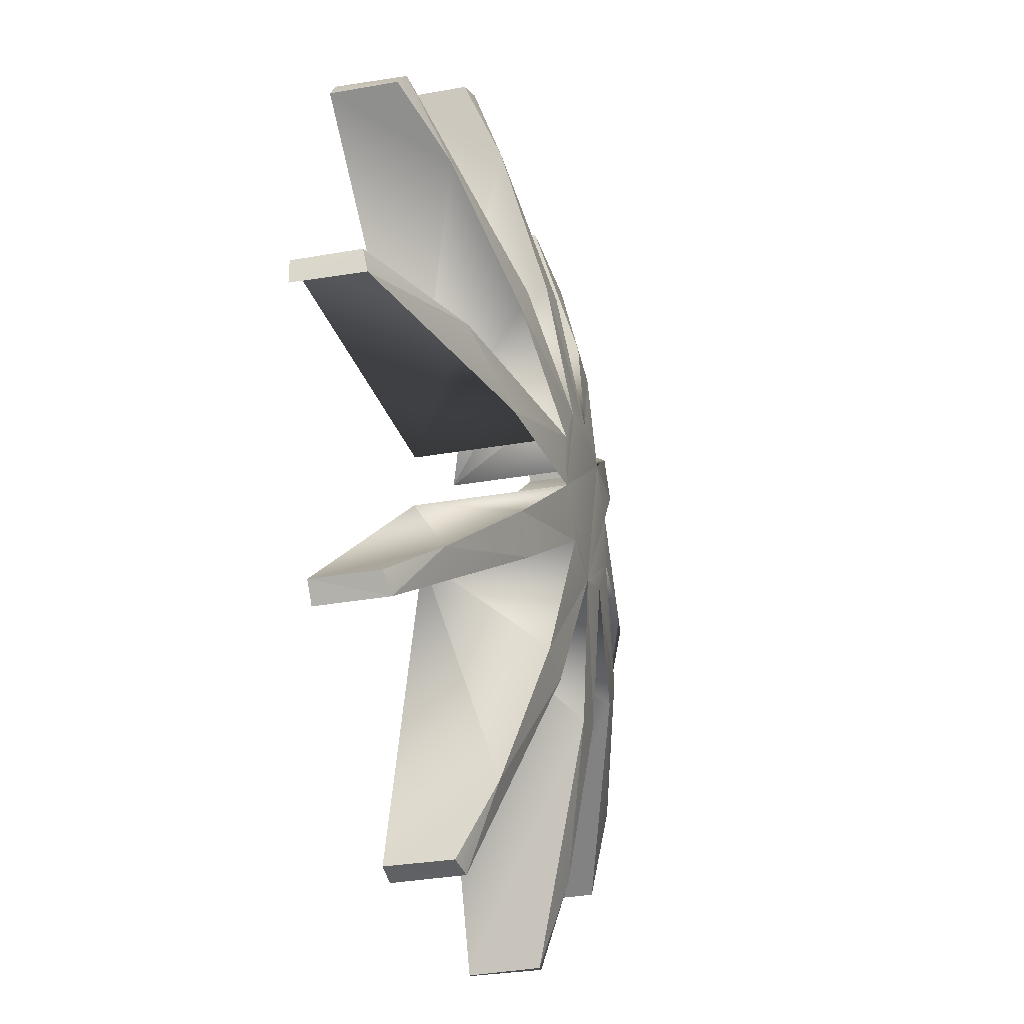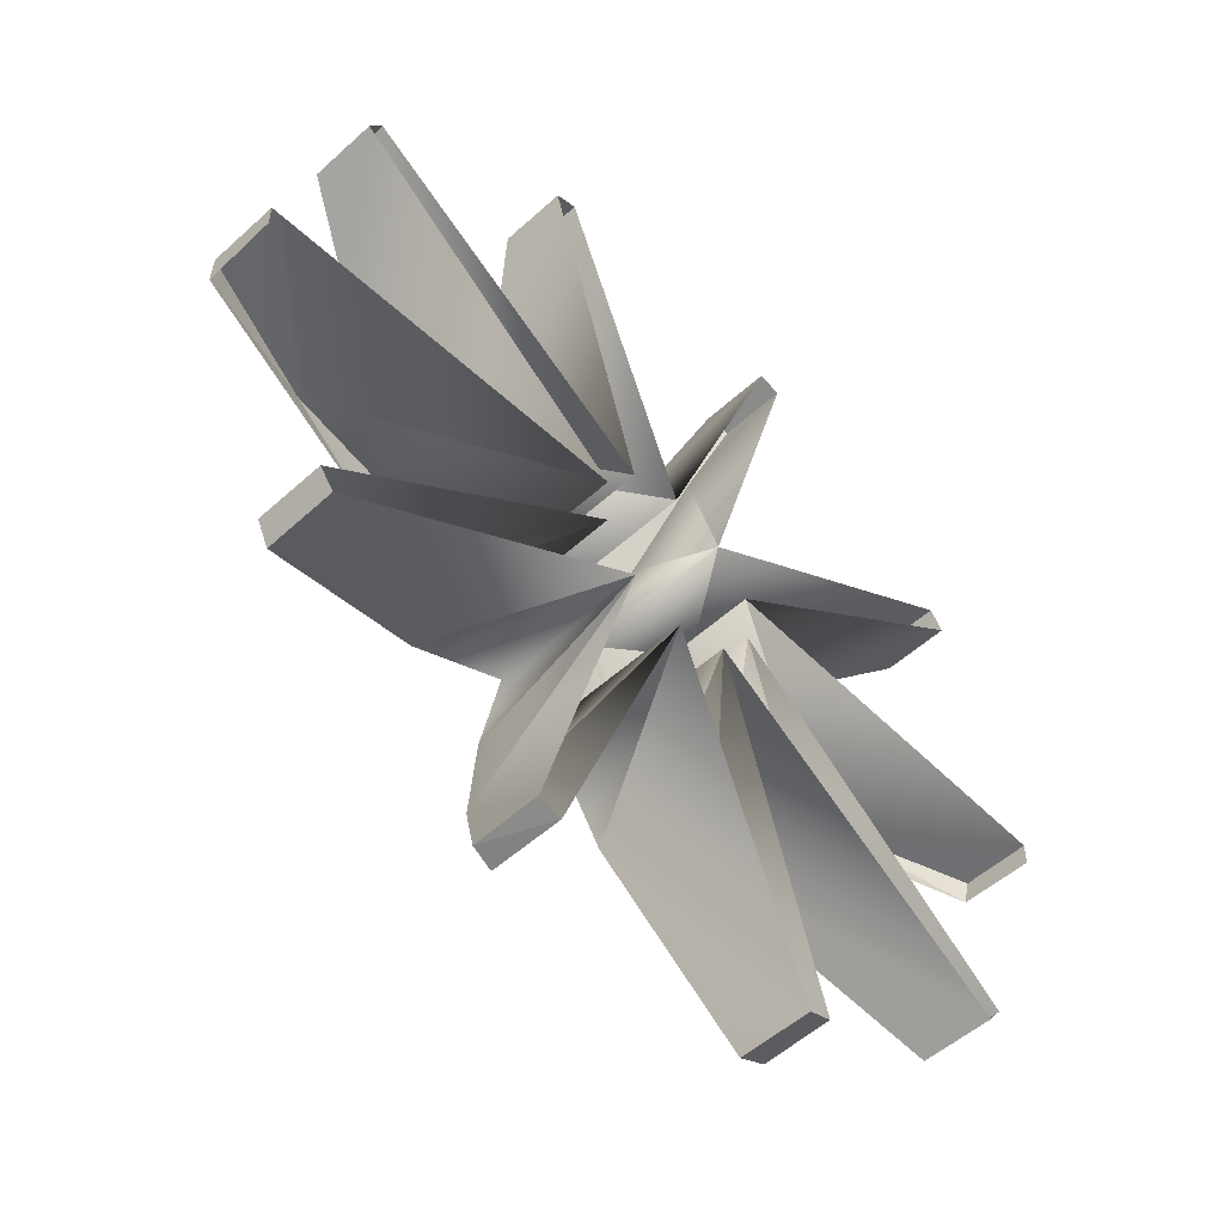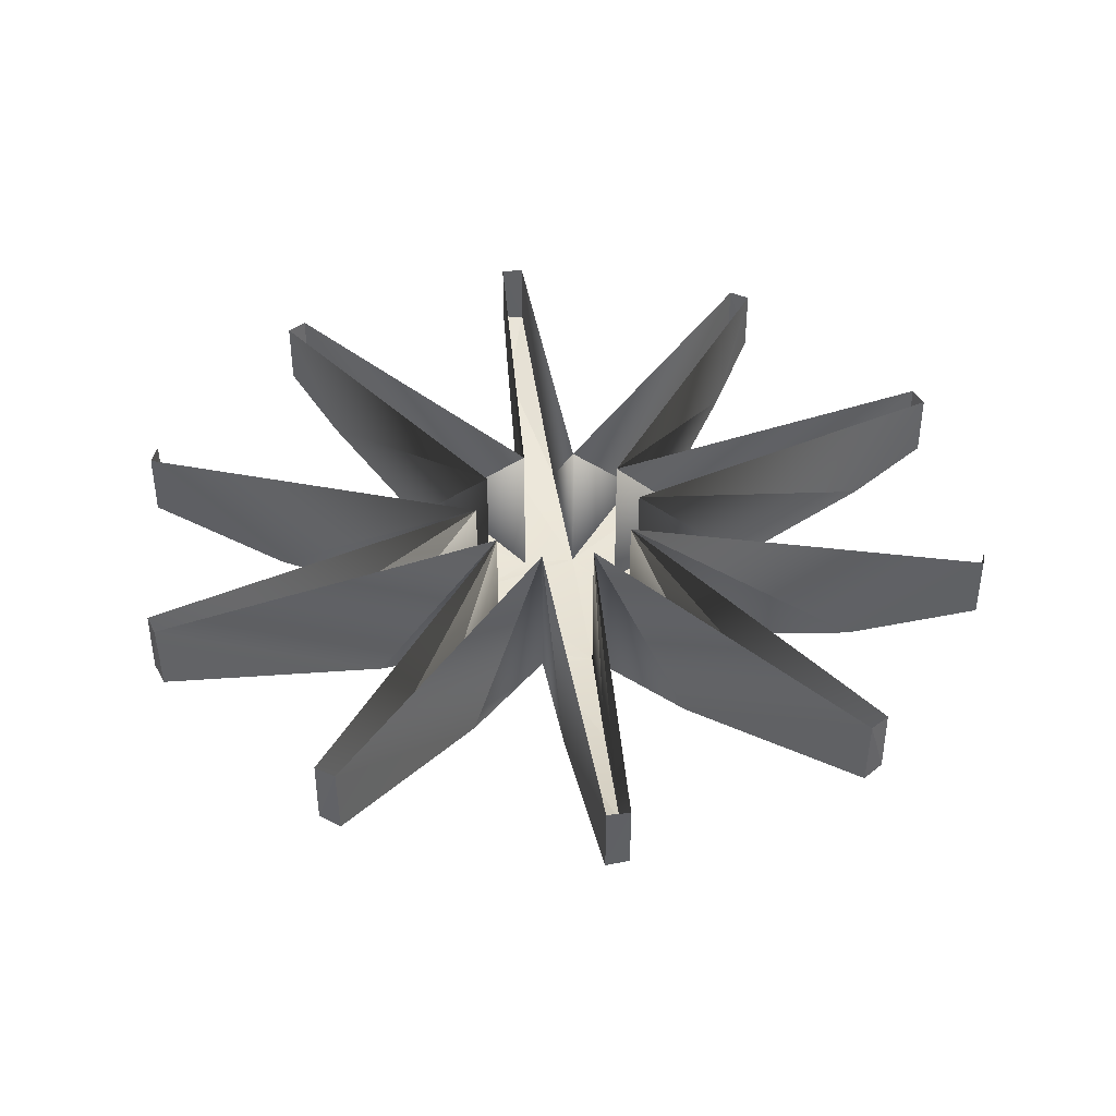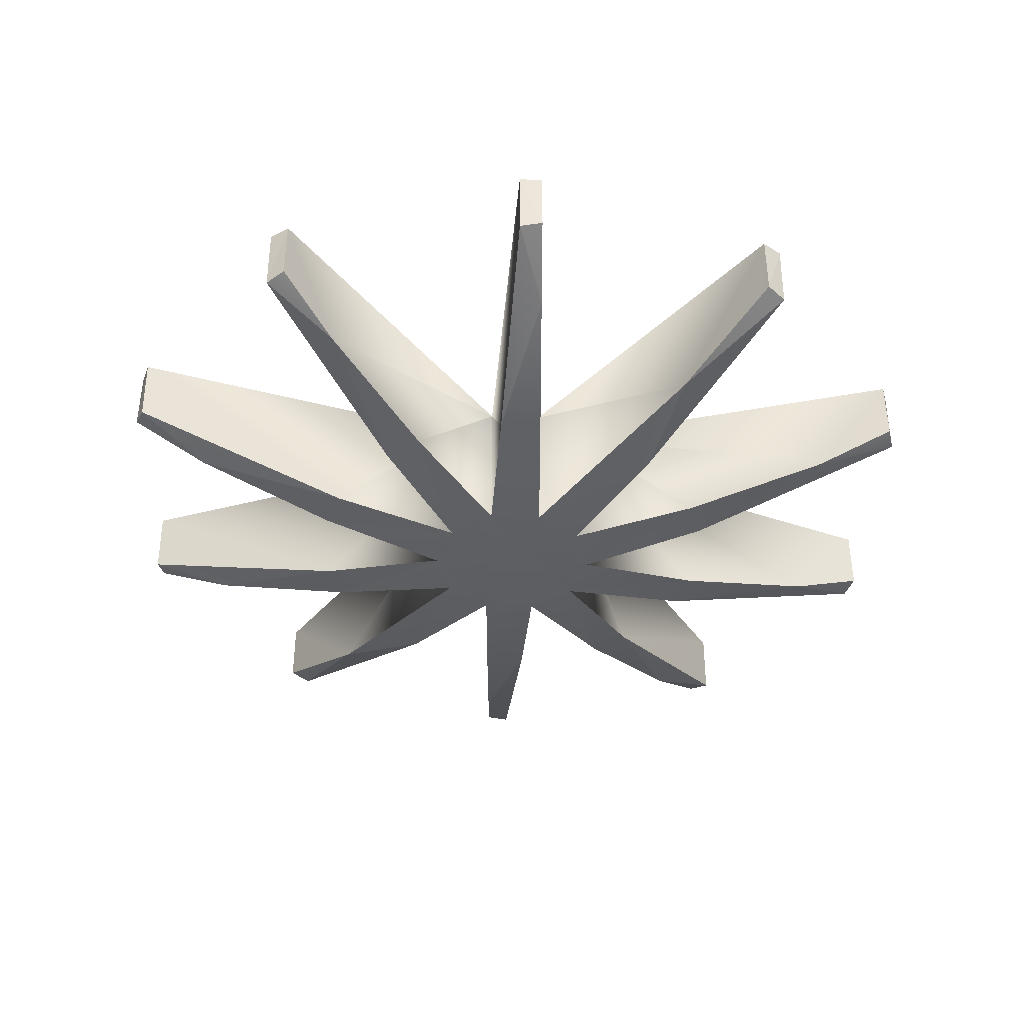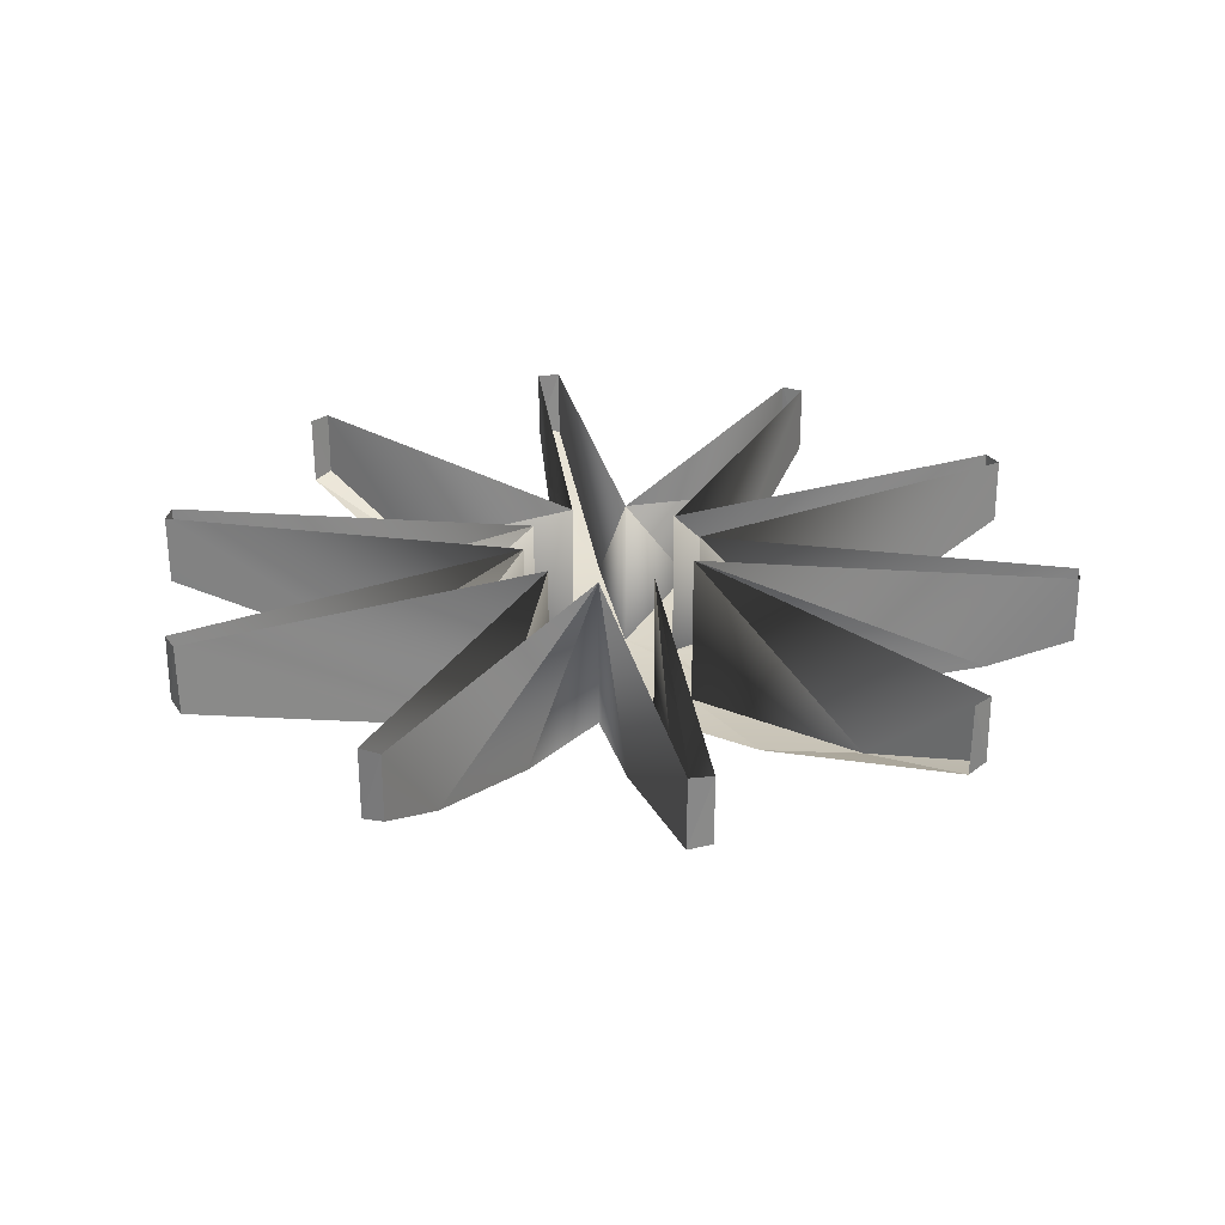
<metadata>
{"format":"obj","ext":"obj","renderer":"f3d","projection":"perspective","resolution":1024,"background":"white","views":[{"elev":-29.5,"azim":104.9,"up":"+Y"},{"elev":-53.2,"azim":-45.8,"up":"+Y"},{"elev":40.8,"azim":-169.1,"up":"+Z"},{"elev":-39.7,"azim":-128.5,"up":"+Z"},{"elev":27.1,"azim":44.7,"up":"+Z"}]}
</metadata>
<code>
o LM_L_LSwC1_swC1
v 508.5 1719 -210.4
v 509.6 1382 -327.2
v 598 1696 -193.8
v 508.5 1719 -210.4
v 186.9 855.3 -473.9
v 509.6 1382 -327.2
v 510.4 1724 67.71
v 508.5 1719 -210.4
v 598 1696 -193.8
v 509.6 1382 -327.2
v 598 1696 67.71
v 598 1696 -193.8
v 186.9 855.3 -473.9
v 508.5 1719 -210.4
v 510.4 1724 67.71
v 186.9 855.3 -473.9
v 348.9 802.6 -473.9
v 509.6 1382 -327.2
v 598 1696 67.71
v 510.4 1724 67.71
v 598 1696 -193.8
v -186.9 855.3 -473.9
v -509.6 1721 -209.3
v -509.6 1382 -327.2
v -509.6 1382 -327.2
v -509.6 1721 -209.3
v -598 1696 -193.8
v -510.4 1724 67.71
v -509.6 1721 -209.3
v -186.9 855.3 -473.9
v -348.9 802.6 -473.9
v -186.9 855.3 -473.9
v -509.6 1382 -327.2
v -598 1696 67.71
v -598 1696 -193.8
v -509.6 1721 -209.3
v -598 1696 67.71
v -509.6 1382 -327.2
v -598 1696 -193.8
v 186.9 855.3 -473.9
v 0 353.3 -540.6
v 348.9 802.6 -473.9
v -510.4 1724 67.71
v -598 1696 67.71
v -509.6 1721 -209.3
v 0 353.3 -540.6
v -186.9 855.3 -473.9
v -348.9 802.6 -473.9
v 1419 1092 -210.4
v 651.3 582.9 -473.9
v 1222 819 -327.2
v 509.6 1382 -327.2
v 205.1 286.7 67.71
v 598 1696 67.71
v 205.1 286.7 67.71
v 509.6 1382 -327.2
v 348.9 802.6 -473.9
v 651.3 582.9 -473.9
v 751.5 445.1 -473.9
v 1222 819 -327.2
v 0 353.3 -540.6
v 205.1 286.7 -540.6
v 348.9 802.6 -473.9
v 510.4 1724 67.71
v 0 353.3 67.71
v 186.9 855.3 -473.9
v 1419 1092 -210.4
v 1222 819 -327.2
v 1478 1021 -193.8
v 651.3 582.9 -473.9
v 1419 1092 -210.4
v 1424 1096 67.71
v 651.3 582.9 -473.9
v 205.1 286.7 -540.6
v 751.5 445.1 -473.9
v -205.1 286.7 -540.6
v 0 353.3 -540.6
v -348.9 802.6 -473.9
v -510.4 1724 67.71
v -186.9 855.3 -473.9
v 0 353.3 67.71
v -205.1 286.7 67.71
v -348.9 802.6 -473.9
v -509.6 1382 -327.2
v -509.6 1382 -327.2
v -598 1696 67.71
v -205.1 286.7 67.71
v 1424 1096 67.71
v 1419 1092 -210.4
v 1478 1021 -193.8
v 1222 819 -327.2
v 1478 1021 67.71
v 1478 1021 -193.8
v 205.1 286.7 -540.6
v 0 353.3 -540.6
v -205.1 286.7 -540.6
v 205.1 286.7 -540.6
v 331.9 112.2 -540.6
v 751.5 445.1 -473.9
v 0 353.3 67.71
v 0 353.3 -540.6
v 186.9 855.3 -473.9
v 0 353.3 67.71
v -186.9 855.3 -473.9
v 0 353.3 -540.6
v 348.9 802.6 -473.9
v 205.1 286.7 -540.6
v 205.1 286.7 67.71
v 1478 1021 67.71
v 1424 1096 67.71
v 1478 1021 -193.8
v -205.1 286.7 -540.6
v -651.3 582.9 -473.9
v -751.5 445.1 -473.9
v 1424 1096 67.71
v 205.1 286.7 67.71
v 651.3 582.9 -473.9
v 205.1 286.7 67.71
v 205.1 286.7 -540.6
v 651.3 582.9 -473.9
v 331.9 112.2 67.71
v 1222 819 -327.2
v 751.5 445.1 -473.9
v -205.1 286.7 -540.6
v 331.9 -103.5 -540.6
v 205.1 286.7 -540.6
v -205.1 286.7 67.71
v -205.1 286.7 -540.6
v -348.9 802.6 -473.9
v -751.5 445.1 -473.9
v -651.3 582.9 -473.9
v -1222 819 -327.2
v -331.9 112.2 -540.6
v -205.1 286.7 -540.6
v -751.5 445.1 -473.9
v 331.9 -103.5 -540.6
v 331.9 112.2 -540.6
v 205.1 286.7 -540.6
v 1222 819 -327.2
v 331.9 112.2 67.71
v 1478 1021 67.71
v -651.3 582.9 -473.9
v -1419 1092 -210.4
v -1222 819 -327.2
v -205.1 286.7 67.71
v -651.3 582.9 -473.9
v -205.1 286.7 -540.6
v 751.5 445.1 -473.9
v 331.9 112.2 -540.6
v 331.9 112.2 67.71
v -1424 1096 67.71
v -1419 1092 -210.4
v -651.3 582.9 -473.9
v 331.9 112.2 -540.6
v 331.9 -103.5 -540.6
v 867 -80.86 -473.9
v 1230 73.68 -401.6
v 331.9 112.2 -540.6
v 867 -80.86 -473.9
v -0.001767 -344.6 -540.6
v -205.1 286.7 -540.6
v -331.9 112.2 -540.6
v -205.1 286.7 -540.6
v -0.001767 -344.6 -540.6
v 331.9 -103.5 -540.6
v -1424 1096 67.71
v -651.3 582.9 -473.9
v -205.1 286.7 67.71
v -1222 819 -327.2
v -1419 1092 -210.4
v -1478 1021 -193.8
v 1230 73.68 -401.6
v 331.9 112.2 67.71
v 331.9 112.2 -540.6
v -331.9 112.2 67.71
v -751.5 445.1 -473.9
v -1222 819 -327.2
v -331.9 112.2 67.71
v -331.9 112.2 -540.6
v -751.5 445.1 -473.9
v -0.001767 -344.6 -540.6
v -331.9 112.2 -540.6
v -331.9 -103.5 -540.6
v -1419 1092 -210.4
v -1424 1096 67.71
v -1478 1021 -193.8
v -1478 1021 67.71
v -1222 819 -327.2
v -1478 1021 -193.8
v -331.9 -103.5 -540.6
v -331.9 112.2 -540.6
v -867 -80.87 -473.9
v -0.001767 -344.6 -540.6
v 205.1 -278 -540.6
v 331.9 -103.5 -540.6
v -1222 819 -327.2
v -1478 1021 67.71
v -331.9 112.2 67.71
v 1787 -41.72 -210.4
v 1230 73.68 -401.6
v 867 -80.86 -473.9
v 331.9 -103.5 -540.6
v 205.1 -278 -540.6
v 751.5 -436.4 -473.9
v -331.9 -103.5 -540.6
v -205.1 -278 -540.6
v -0.001767 -344.6 -540.6
v -1424 1096 67.71
v -1478 1021 67.71
v -1478 1021 -193.8
v -331.9 112.2 -540.6
v -1277 71.71 -392.1
v -867 -80.87 -473.9
v -1277 71.71 -392.1
v -331.9 112.2 -540.6
v -331.9 112.2 67.71
v 1230 73.68 -401.6
v 1793 50.35 67.71
v 331.9 112.2 67.71
v 331.9 -103.5 67.71
v 331.9 -103.5 -540.6
v 751.5 -436.4 -473.9
v 1230 73.68 -401.6
v 1787 -41.72 -210.4
v 1793 50.35 -193.8
v -205.1 -278 -540.6
v -331.9 -103.5 -540.6
v -751.5 -436.4 -473.9
v 205.1 -278 -540.6
v 651.3 -574.2 -473.9
v 751.5 -436.4 -473.9
v 1230 73.68 -401.6
v 1793 50.35 -193.8
v 1793 50.35 67.71
v 205.1 -278 -540.6
v -0.001767 -344.6 -540.6
v 348.9 -794 -473.9
v -751.5 -436.4 -473.9
v -331.9 -103.5 -540.6
v -331.9 -103.5 67.71
v 205.1 -278 67.71
v 651.3 -574.2 -473.9
v 205.1 -278 -540.6
v -0.001767 -344.6 -540.6
v -205.1 -278 -540.6
v -348.9 -794 -473.9
v -651.3 -574.2 -473.9
v -205.1 -278 -540.6
v -751.5 -436.4 -473.9
v 205.1 -278 67.71
v 205.1 -278 -540.6
v 348.9 -794 -473.9
v 1793 50.35 -193.8
v 1787 -41.72 -210.4
v 1793 -41.68 67.71
v -205.1 -278 67.71
v -205.1 -278 -540.6
v -651.3 -574.2 -473.9
v 331.9 -103.5 67.71
v 751.5 -436.4 -473.9
v 1222 -810.3 -327.2
v -1787 -41.72 -210.4
v -867 -80.87 -473.9
v -1277 71.71 -392.1
v -348.9 -794 -473.9
v -205.1 -278 -540.6
v -205.1 -278 67.71
v 1793 50.35 67.71
v 1793 50.35 -193.8
v 1793 -41.68 67.71
v -0.001767 -344.6 67.71
v 186.9 -846.6 -473.9
v -0.001767 -344.6 -540.6
v -0.001767 -344.6 -540.6
v 186.9 -846.6 -473.9
v 348.9 -794 -473.9
v 751.5 -436.4 -473.9
v 651.3 -574.2 -473.9
v 1222 -810.3 -327.2
v -0.001767 -344.6 67.71
v -0.001767 -344.6 -540.6
v -186.9 -846.6 -473.9
v -1277 71.71 -392.1
v -331.9 112.2 67.71
v -1793 50.35 67.71
v -186.9 -846.6 -473.9
v -0.001767 -344.6 -540.6
v -348.9 -794 -473.9
v -1277 71.71 -392.1
v -1793 50.35 -193.8
v -1787 -41.72 -210.4
v -331.9 -103.5 67.71
v -1222 -810.3 -327.2
v -751.5 -436.4 -473.9
v -1277 71.71 -392.1
v -1793 50.35 67.71
v -1793 50.35 -193.8
v -651.3 -574.2 -473.9
v -751.5 -436.4 -473.9
v -1222 -810.3 -327.2
v 1424 -1087 67.71
v 651.3 -574.2 -473.9
v 205.1 -278 67.71
v 651.3 -574.2 -473.9
v 1421 -1085 -209.3
v 1222 -810.3 -327.2
v 205.1 -278 67.71
v 348.9 -794 -473.9
v 509.6 -1373 -327.2
v 1222 -810.3 -327.2
v 1478 -1013 67.71
v 331.9 -103.5 67.71
v 348.9 -794 -473.9
v 186.9 -846.6 -473.9
v 509.6 -1373 -327.2
v -205.1 -278 67.71
v -509.6 -1373 -327.2
v -348.9 -794 -473.9
v -1793 -41.67 67.71
v -1787 -41.72 -210.4
v -1793 50.35 -193.8
v -1424 -1087 67.71
v -205.1 -278 67.71
v -651.3 -574.2 -473.9
v -186.9 -846.6 -473.9
v -348.9 -794 -473.9
v -509.6 -1373 -327.2
v -1793 50.35 67.71
v -1793 -41.67 67.71
v -1793 50.35 -193.8
v 1424 -1087 67.71
v 1421 -1085 -209.3
v 651.3 -574.2 -473.9
v 510.4 -1716 67.71
v 186.9 -846.6 -473.9
v -0.001767 -344.6 67.71
v 1222 -810.3 -327.2
v 1421 -1085 -209.3
v 1478 -1013 -193.8
v -1222 -810.3 -327.2
v -331.9 -103.5 67.71
v -1478 -1013 67.71
v -1421 -1085 -209.3
v -651.3 -574.2 -473.9
v -1222 -810.3 -327.2
v 1478 -1013 67.71
v 1222 -810.3 -327.2
v 1478 -1013 -193.8
v -510.4 -1716 67.71
v -0.001767 -344.6 67.71
v -186.9 -846.6 -473.9
v 509.6 -1373 -327.2
v 598 -1687 67.71
v 205.1 -278 67.71
v 1478 -1013 67.71
v 1478 -1013 -193.8
v 1421 -1085 -209.3
v 186.9 -846.6 -473.9
v 509.6 -1713 -209.3
v 509.6 -1373 -327.2
v -651.3 -574.2 -473.9
v -1421 -1085 -209.3
v -1424 -1087 67.71
v 1424 -1087 67.71
v 1478 -1013 67.71
v 1421 -1085 -209.3
v -509.6 -1373 -327.2
v -205.1 -278 67.71
v -598 -1687 67.71
v -508.5 -1710 -210.4
v -186.9 -846.6 -473.9
v -509.6 -1373 -327.2
v -1421 -1085 -209.3
v -1222 -810.3 -327.2
v -1478 -1013 -193.8
v 510.4 -1716 67.71
v 509.6 -1713 -209.3
v 186.9 -846.6 -473.9
v -1222 -810.3 -327.2
v -1478 -1013 67.71
v -1478 -1013 -193.8
v -186.9 -846.6 -473.9
v -508.5 -1710 -210.4
v -510.4 -1716 67.71
v -1421 -1085 -209.3
v -1478 -1013 -193.8
v -1478 -1013 67.71
v 509.6 -1373 -327.2
v 509.6 -1713 -209.3
v 598 -1687 -193.8
v 598 -1687 67.71
v 509.6 -1373 -327.2
v 598 -1687 -193.8
v -1424 -1087 67.71
v -1421 -1085 -209.3
v -1478 -1013 67.71
v -508.5 -1710 -210.4
v -509.6 -1373 -327.2
v -598 -1687 -193.8
v -509.6 -1373 -327.2
v -598 -1687 67.71
v -598 -1687 -193.8
v 598 -1687 67.71
v 598 -1687 -193.8
v 509.6 -1713 -209.3
v 510.4 -1716 67.71
v 598 -1687 67.71
v 509.6 -1713 -209.3
v -510.4 -1716 67.71
v -508.5 -1710 -210.4
v -598 -1687 -193.8
v -598 -1687 67.71
v -510.4 -1716 67.71
v -598 -1687 -193.8
f 3 2 1
f 6 5 4
f 9 8 7
f 12 11 10
f 15 14 13
f 18 17 16
f 21 20 19
f 24 23 22
f 27 26 25
f 30 29 28
f 33 32 31
f 36 35 34
f 39 38 37
f 42 41 40
f 45 44 43
f 48 47 46
f 51 50 49
f 54 53 52
f 57 56 55
f 60 59 58
f 63 62 61
f 66 65 64
f 69 68 67
f 72 71 70
f 75 74 73
f 78 77 76
f 81 80 79
f 84 83 82
f 87 86 85
f 90 89 88
f 93 92 91
f 96 95 94
f 99 98 97
f 102 101 100
f 105 104 103
f 108 107 106
f 111 110 109
f 114 113 112
f 117 116 115
f 120 119 118
f 123 122 121
f 126 125 124
f 129 128 127
f 132 131 130
f 135 134 133
f 138 137 136
f 141 140 139
f 144 143 142
f 147 146 145
f 150 149 148
f 153 152 151
f 156 155 154
f 159 158 157
f 162 161 160
f 165 164 163
f 168 167 166
f 171 170 169
f 174 173 172
f 177 176 175
f 180 179 178
f 183 182 181
f 186 185 184
f 189 188 187
f 192 191 190
f 195 194 193
f 198 197 196
f 201 200 199
f 204 203 202
f 207 206 205
f 210 209 208
f 213 212 211
f 216 215 214
f 219 218 217
f 222 221 220
f 225 224 223
f 228 227 226
f 231 230 229
f 234 233 232
f 237 236 235
f 240 239 238
f 243 242 241
f 246 245 244
f 249 248 247
f 252 251 250
f 255 254 253
f 258 257 256
f 261 260 259
f 264 263 262
f 267 266 265
f 270 269 268
f 273 272 271
f 276 275 274
f 279 278 277
f 282 281 280
f 285 284 283
f 288 287 286
f 291 290 289
f 294 293 292
f 297 296 295
f 300 299 298
f 303 302 301
f 306 305 304
f 309 308 307
f 312 311 310
f 315 314 313
f 318 317 316
f 321 320 319
f 324 323 322
f 327 326 325
f 330 329 328
f 333 332 331
f 336 335 334
f 339 338 337
f 342 341 340
f 345 344 343
f 348 347 346
f 351 350 349
f 354 353 352
f 357 356 355
f 360 359 358
f 363 362 361
f 366 365 364
f 369 368 367
f 372 371 370
f 375 374 373
f 378 377 376
f 381 380 379
f 384 383 382
f 387 386 385
f 390 389 388
f 393 392 391
f 396 395 394
f 399 398 397
f 402 401 400
f 405 404 403
f 408 407 406
f 411 410 409
f 414 413 412

</code>
